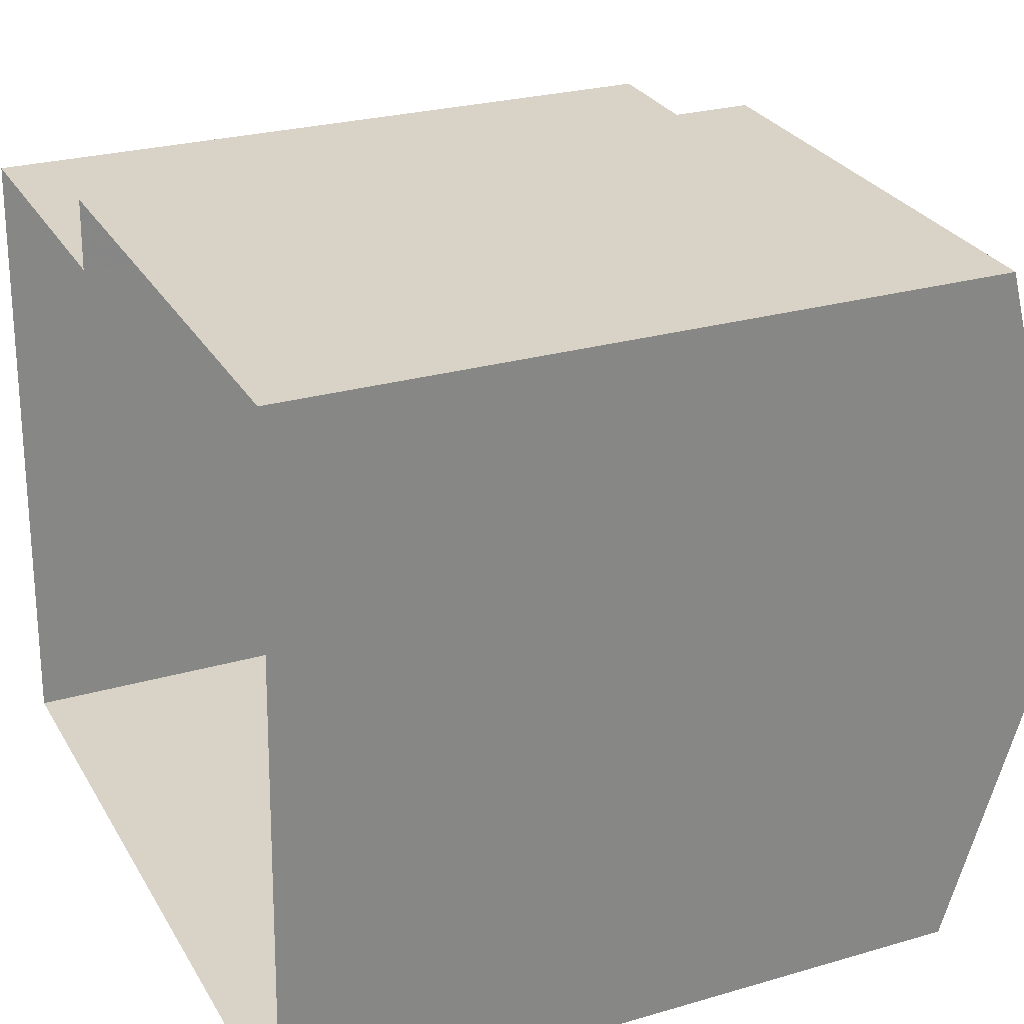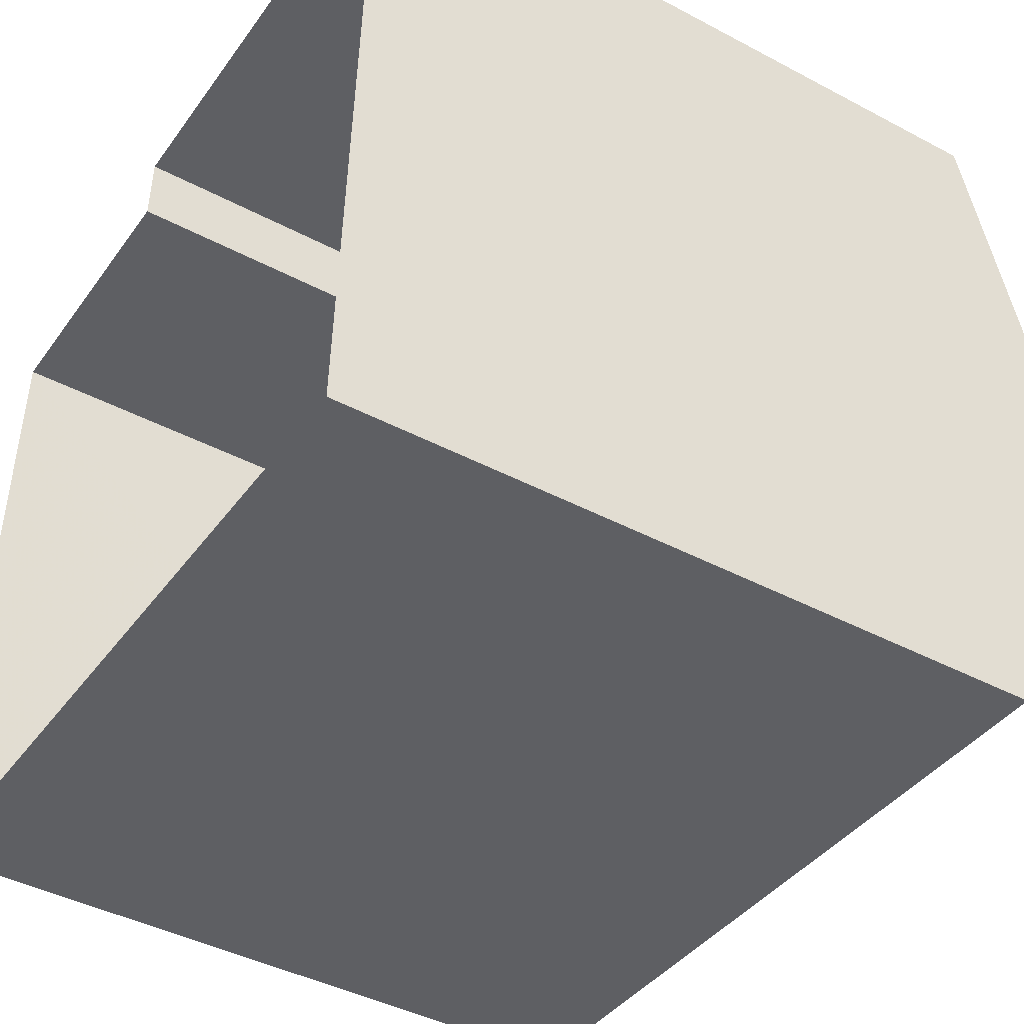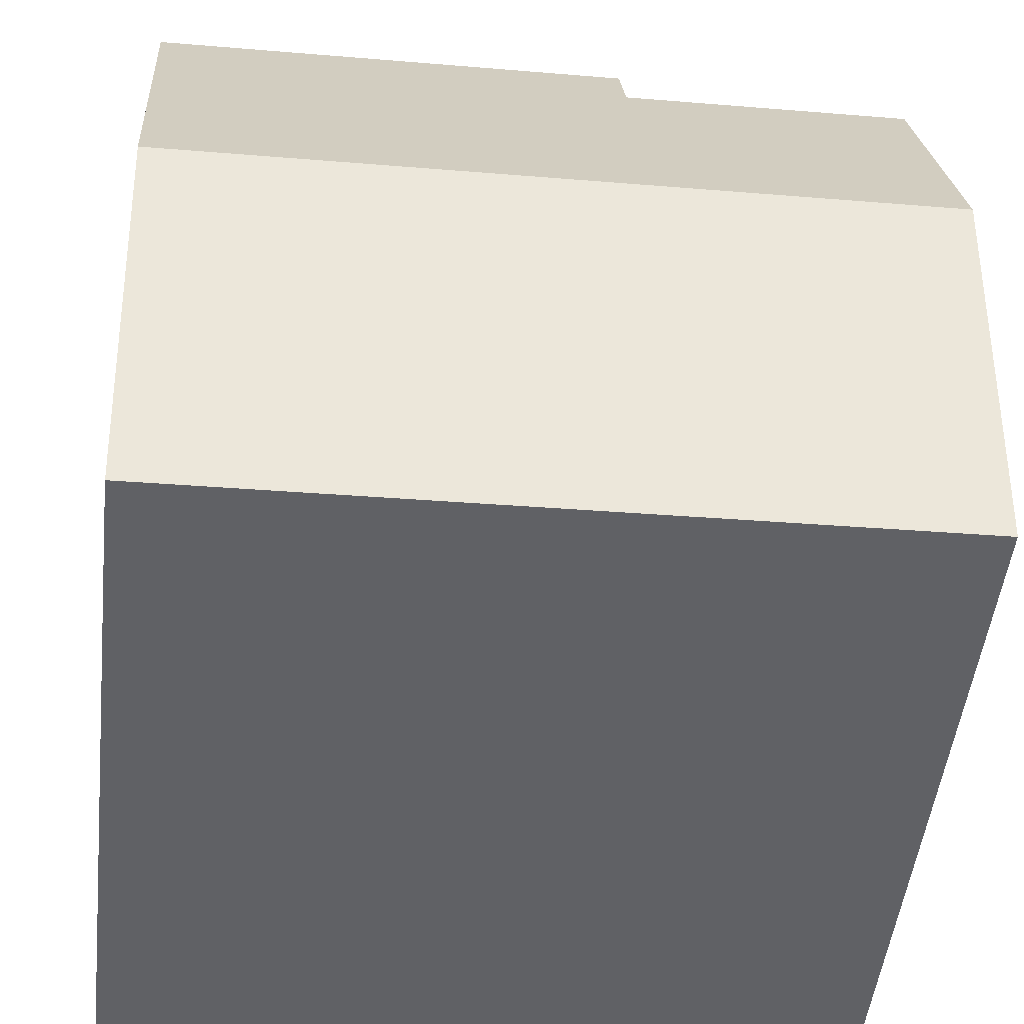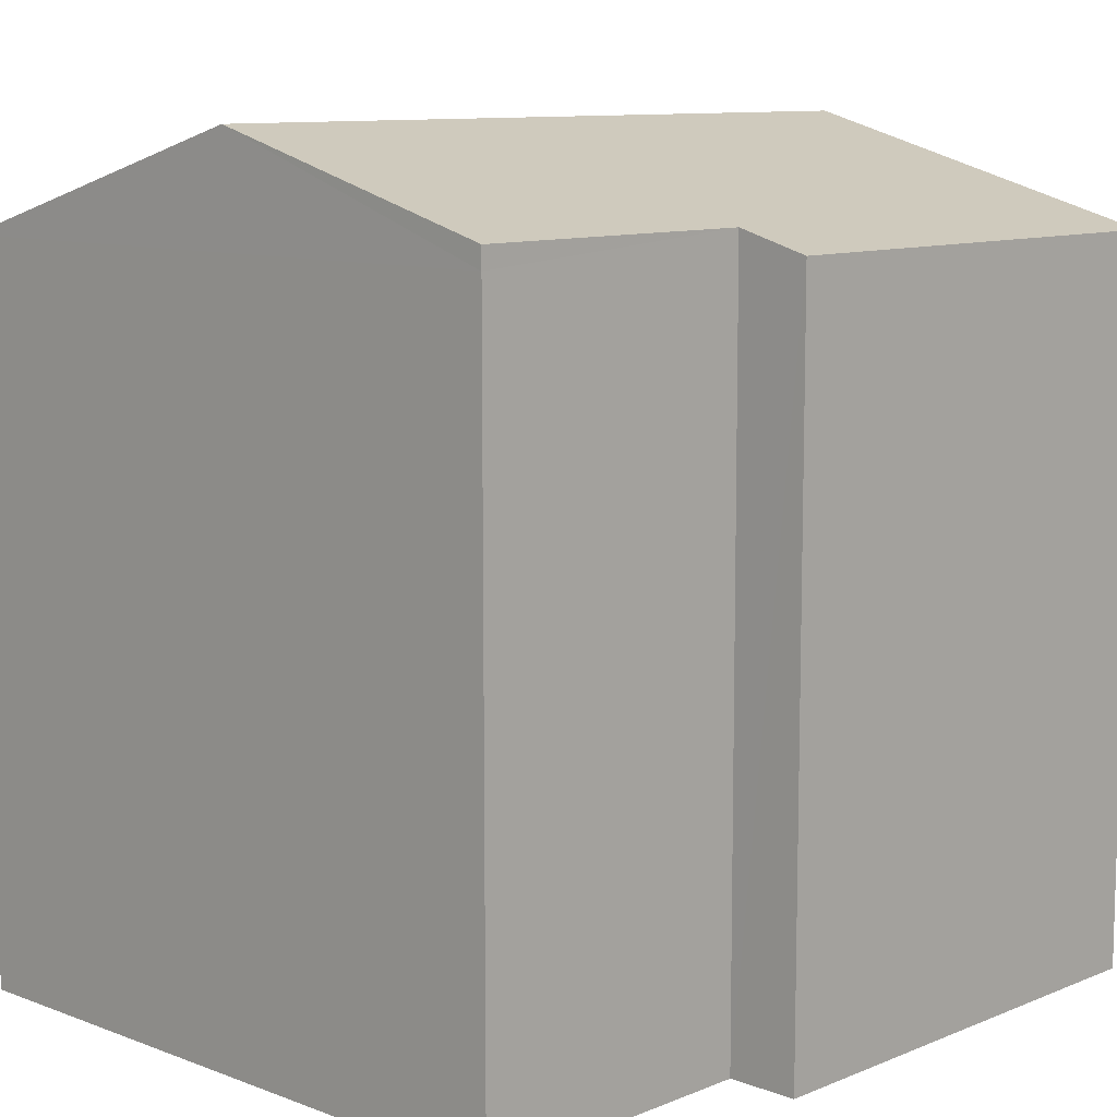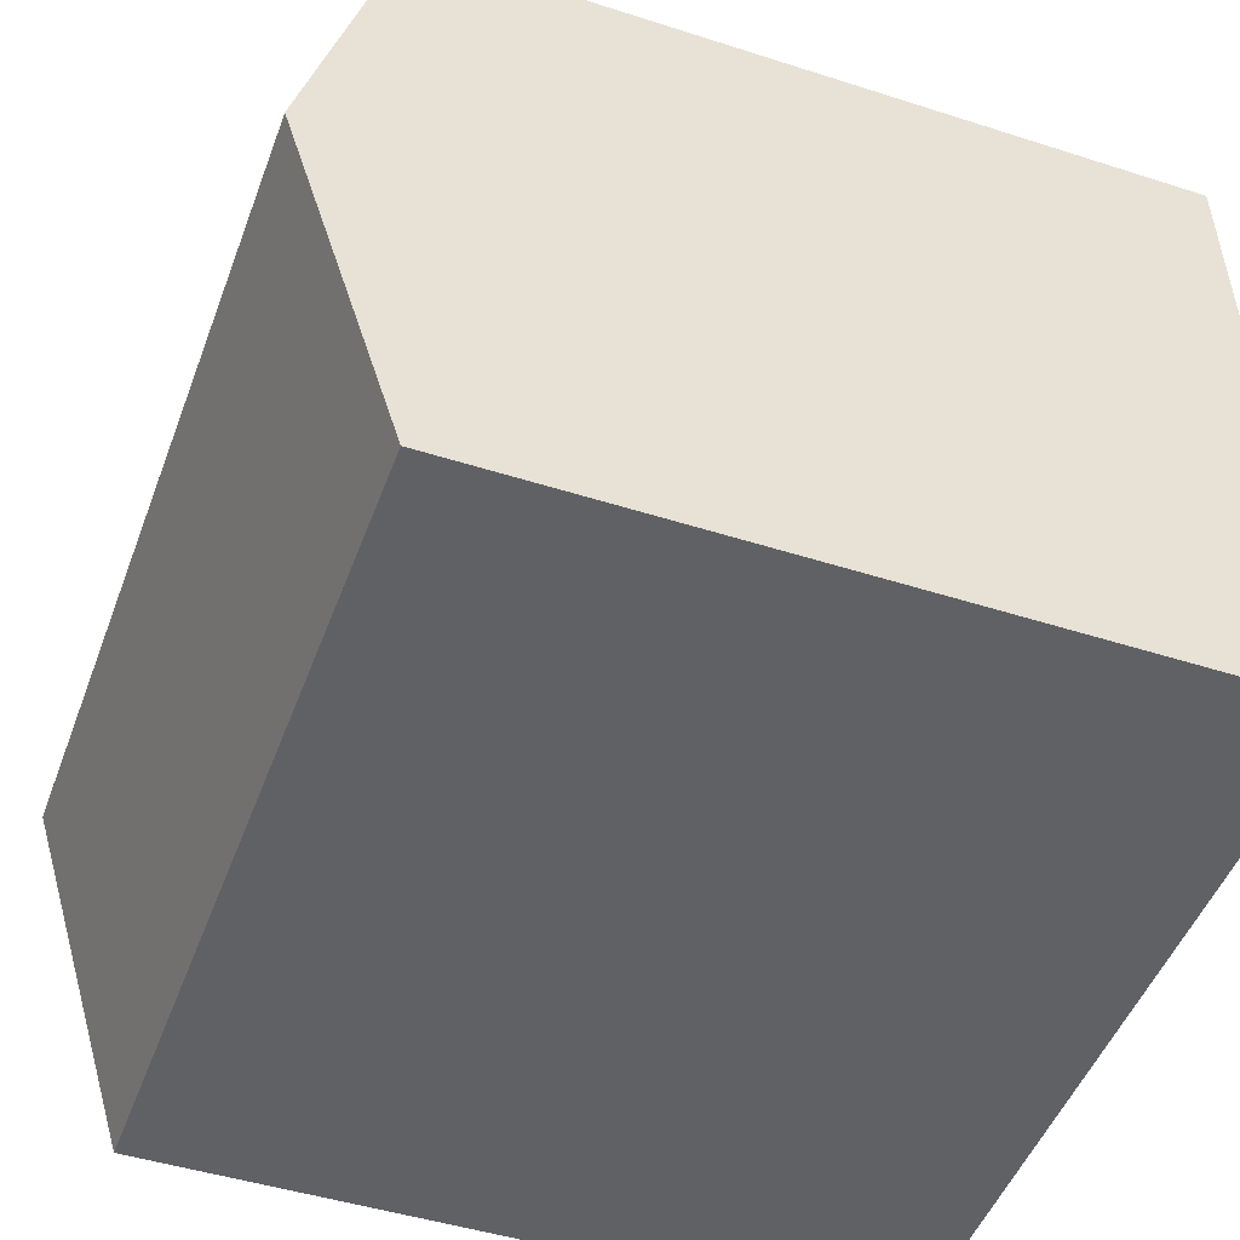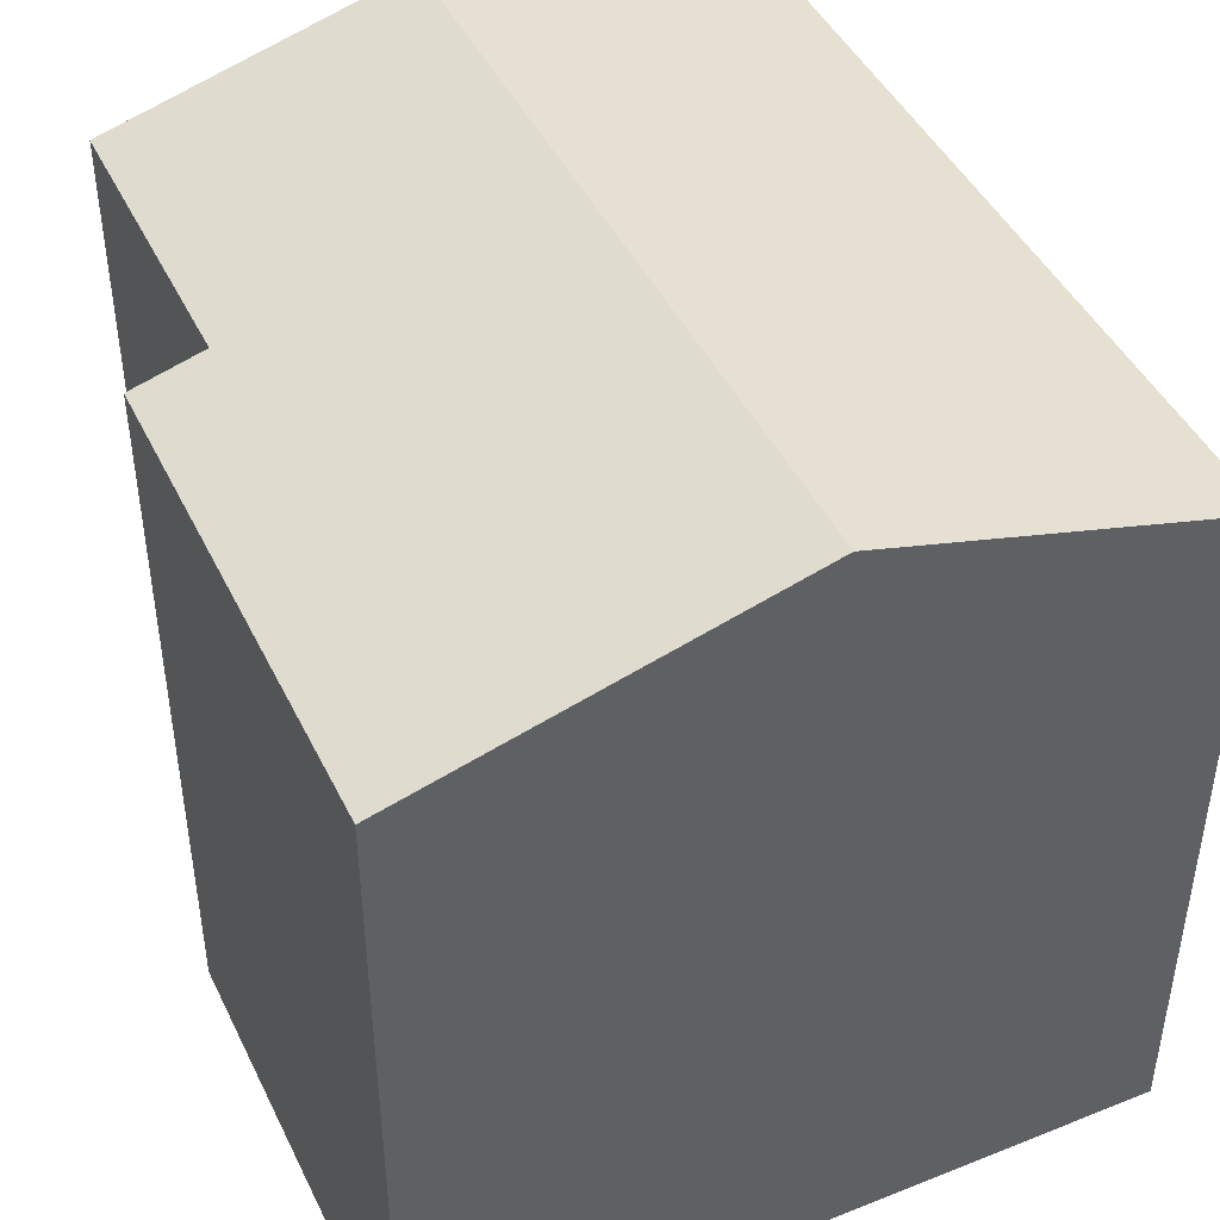
<metadata>
{"format":"obj","ext":"obj","renderer":"f3d","projection":"perspective","resolution":1024,"background":"white","views":[{"elev":25.8,"azim":-114.9,"up":"+Y"},{"elev":-42.7,"azim":-122.2,"up":"+Y"},{"elev":-50.2,"azim":-6.5,"up":"+Y"},{"elev":10.0,"azim":136.2,"up":"+Z"},{"elev":-46.3,"azim":69.9,"up":"+Y"},{"elev":44.9,"azim":-112.5,"up":"+Z"}]}
</metadata>
<code>
v -9796 -3.694e+04 28.21
v -9792 -3.694e+04 28.21
v -9796 -3.695e+04 28.21
v -9790 -3.695e+04 28.21
v -9792 -3.694e+04 28.21
v -9790 -3.694e+04 28.21
v -9796 -3.694e+04 34.23
v -9796 -3.694e+04 35.11
v -9790 -3.694e+04 35.1
v -9792 -3.694e+04 34.39
v -9792 -3.694e+04 34.22
v -9790 -3.694e+04 34.39
v -9790 -3.695e+04 34.22
v -9796 -3.695e+04 34.23
v -9790 -3.694e+04 34.22
f 1 2 3
f 3 2 4
f 1 5 2
f 4 2 6
f 7 8 9
f 9 10 7
f 7 10 11
f 12 10 9
f 9 8 13
f 13 8 14
f 8 7 14
f 15 9 13
f 15 12 9
f 6 13 4
f 6 15 13
f 13 3 4
f 13 14 3
f 14 1 3
f 14 7 1
f 11 1 7
f 11 5 1
f 6 2 15
f 15 10 12
f 15 2 10
f 11 10 2
f 5 11 2

</code>
